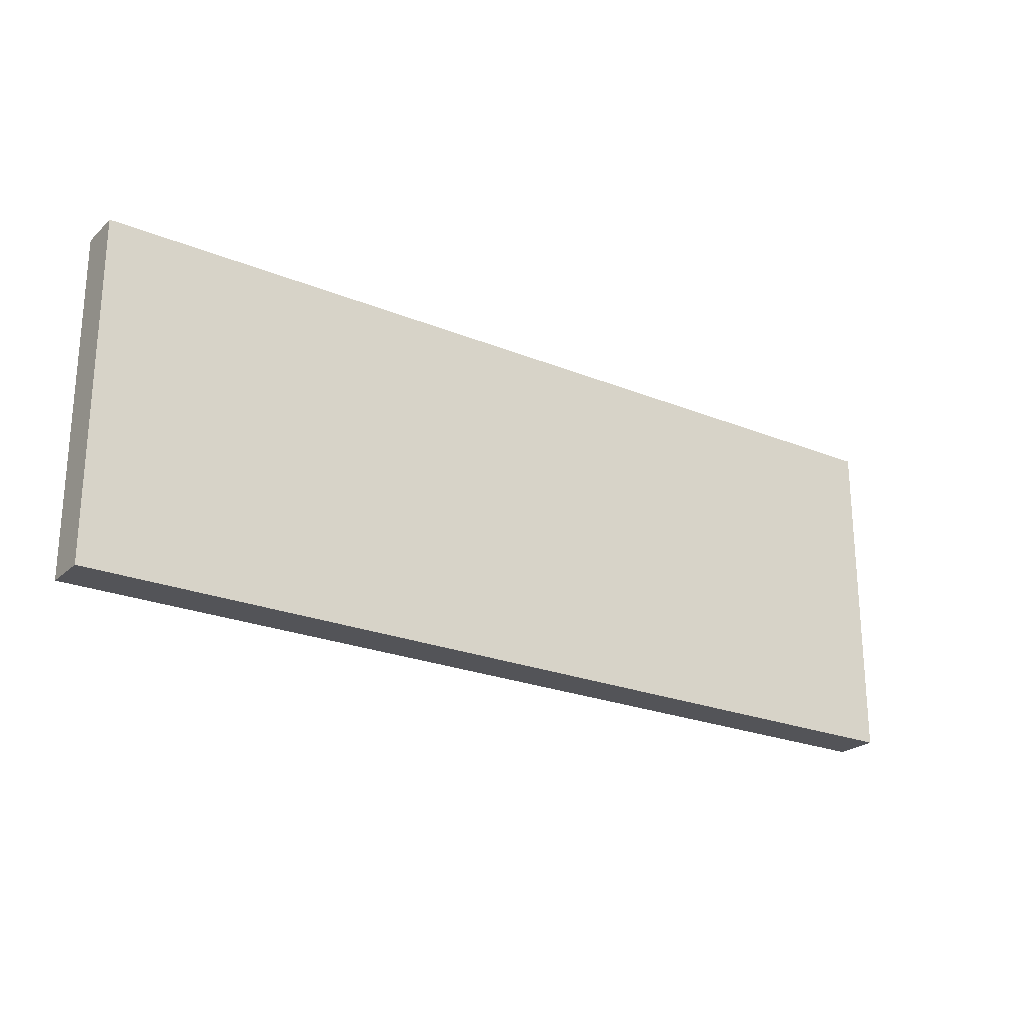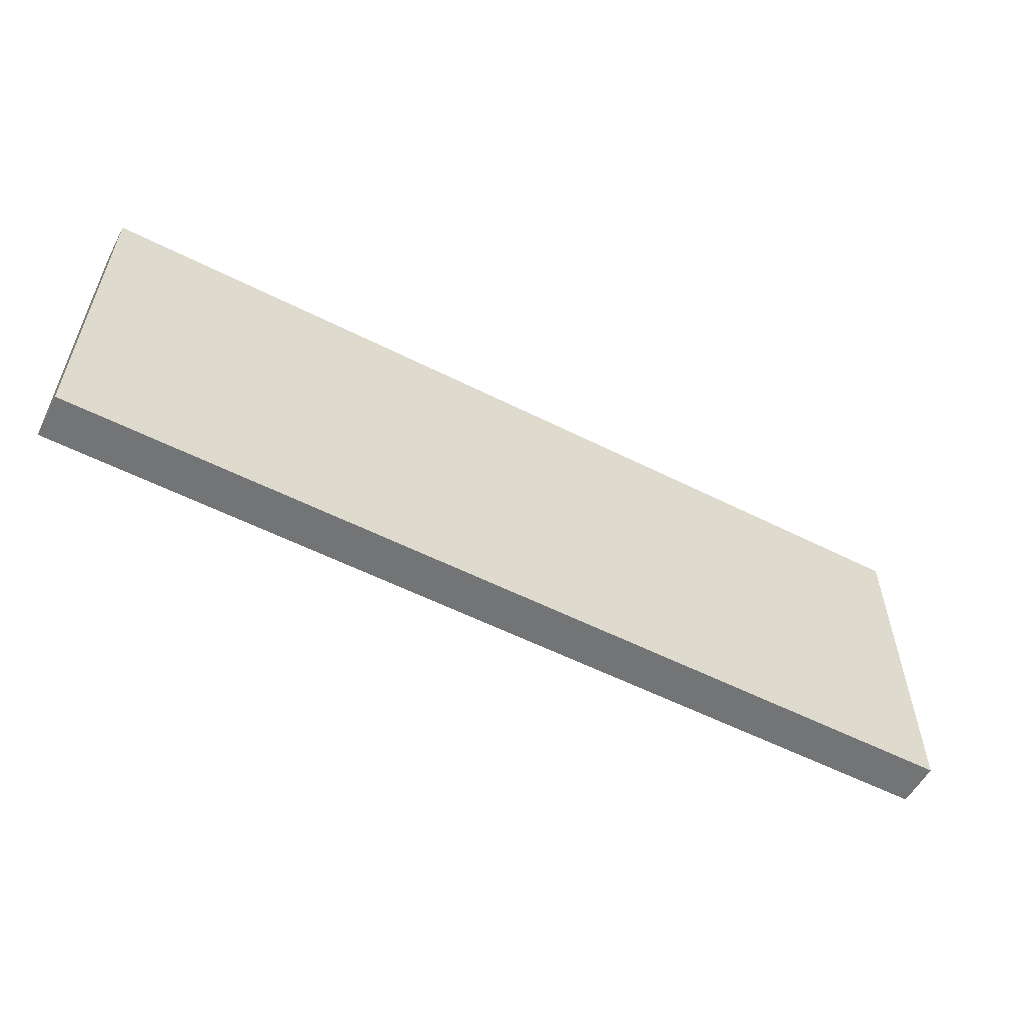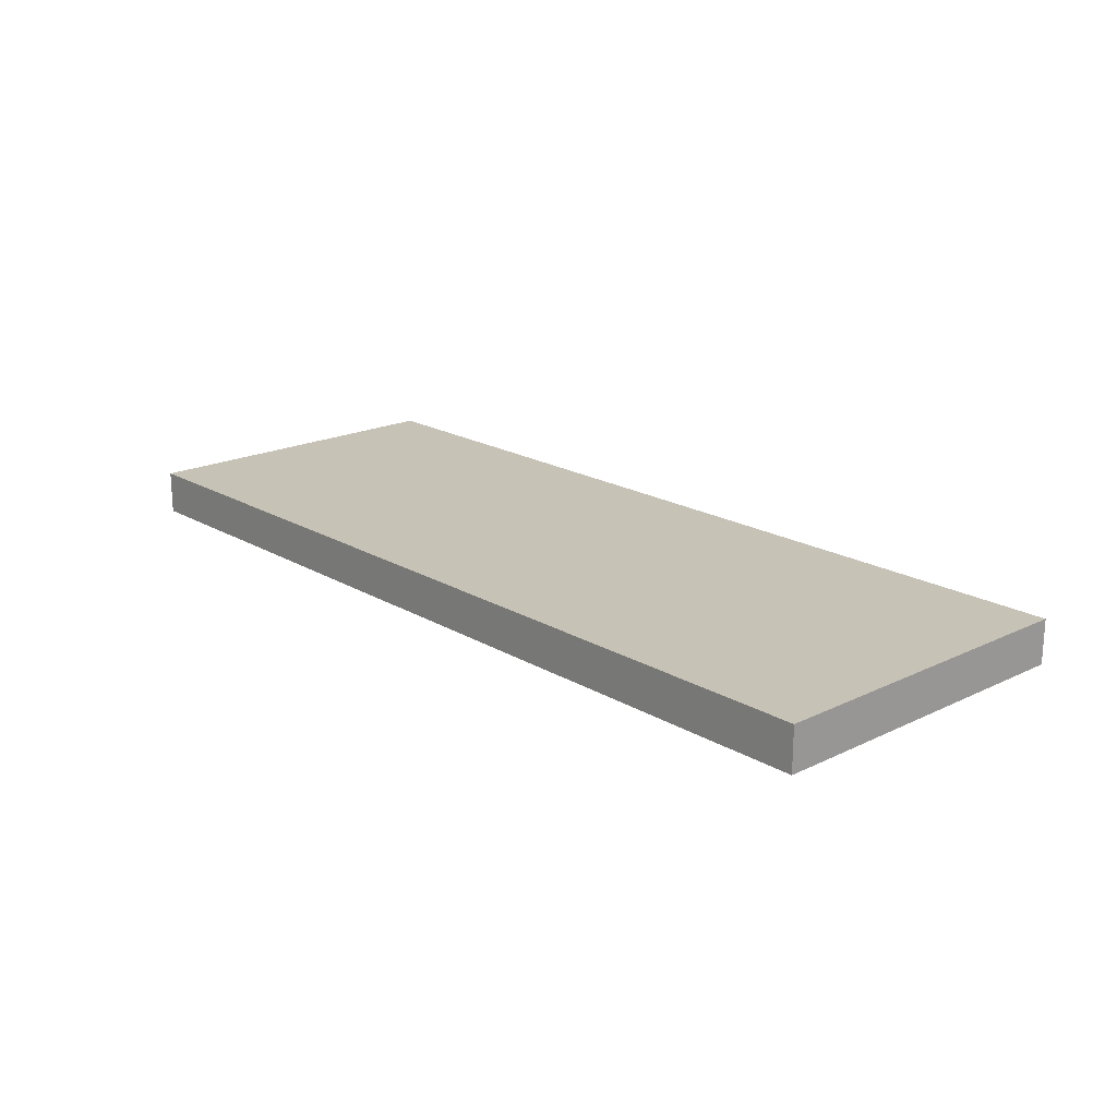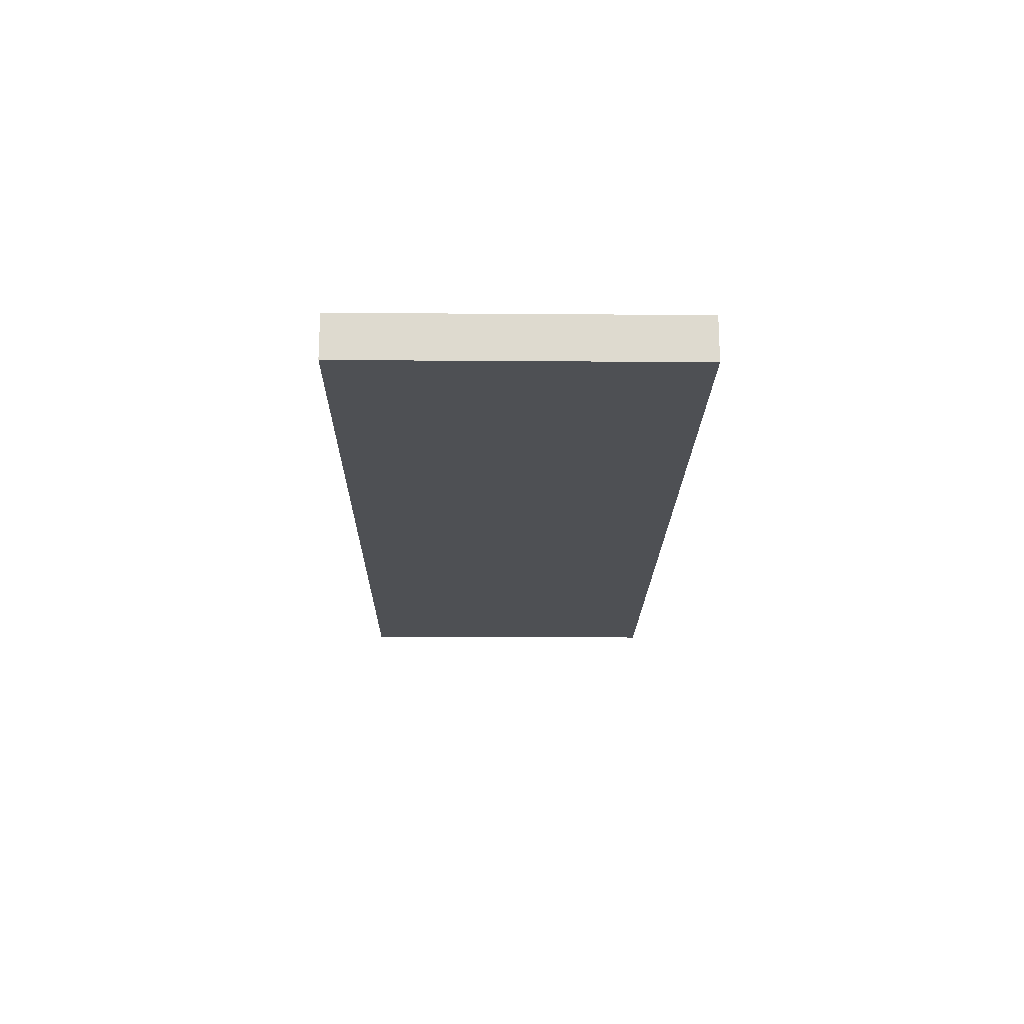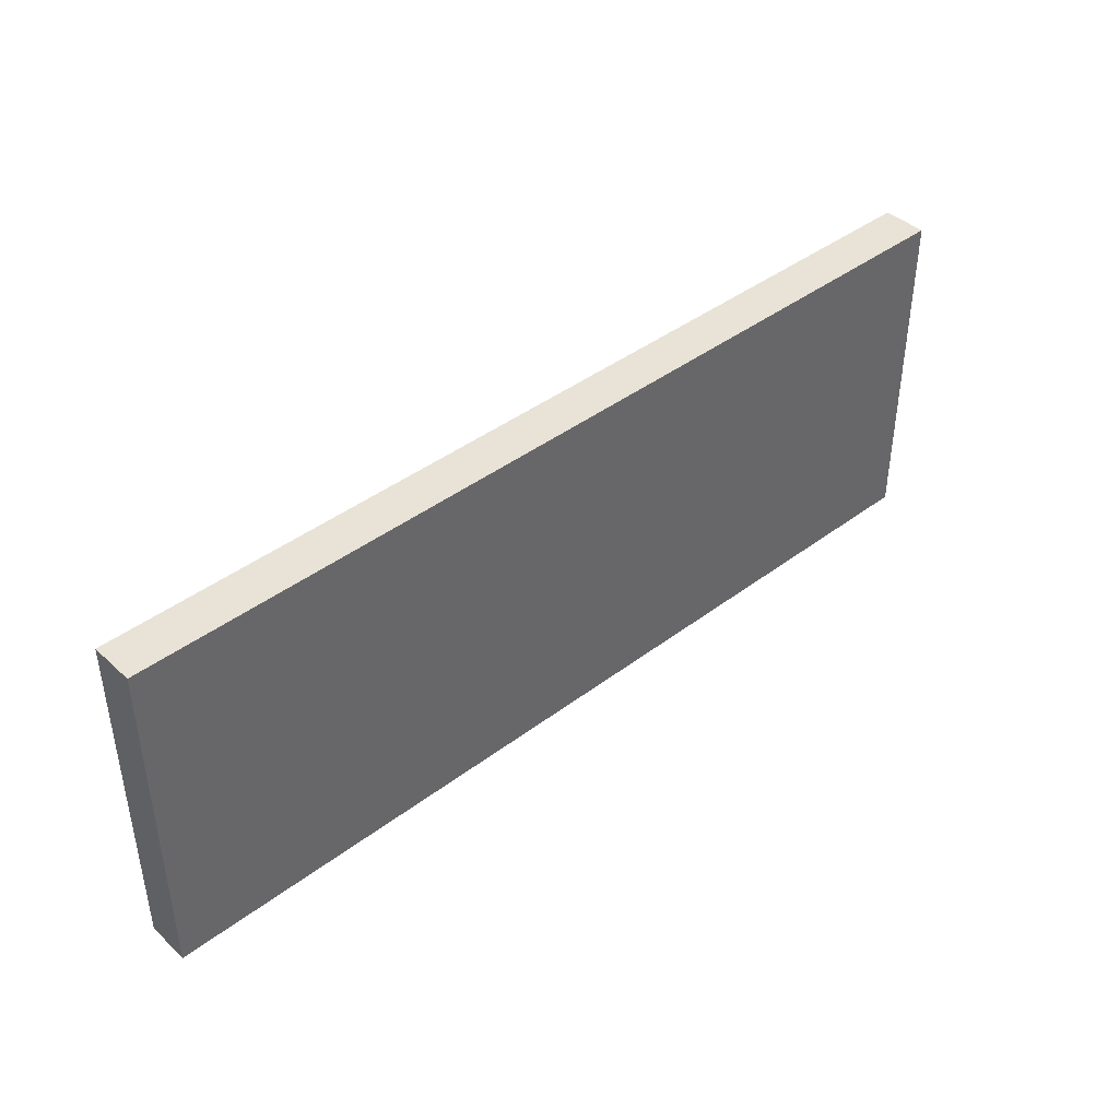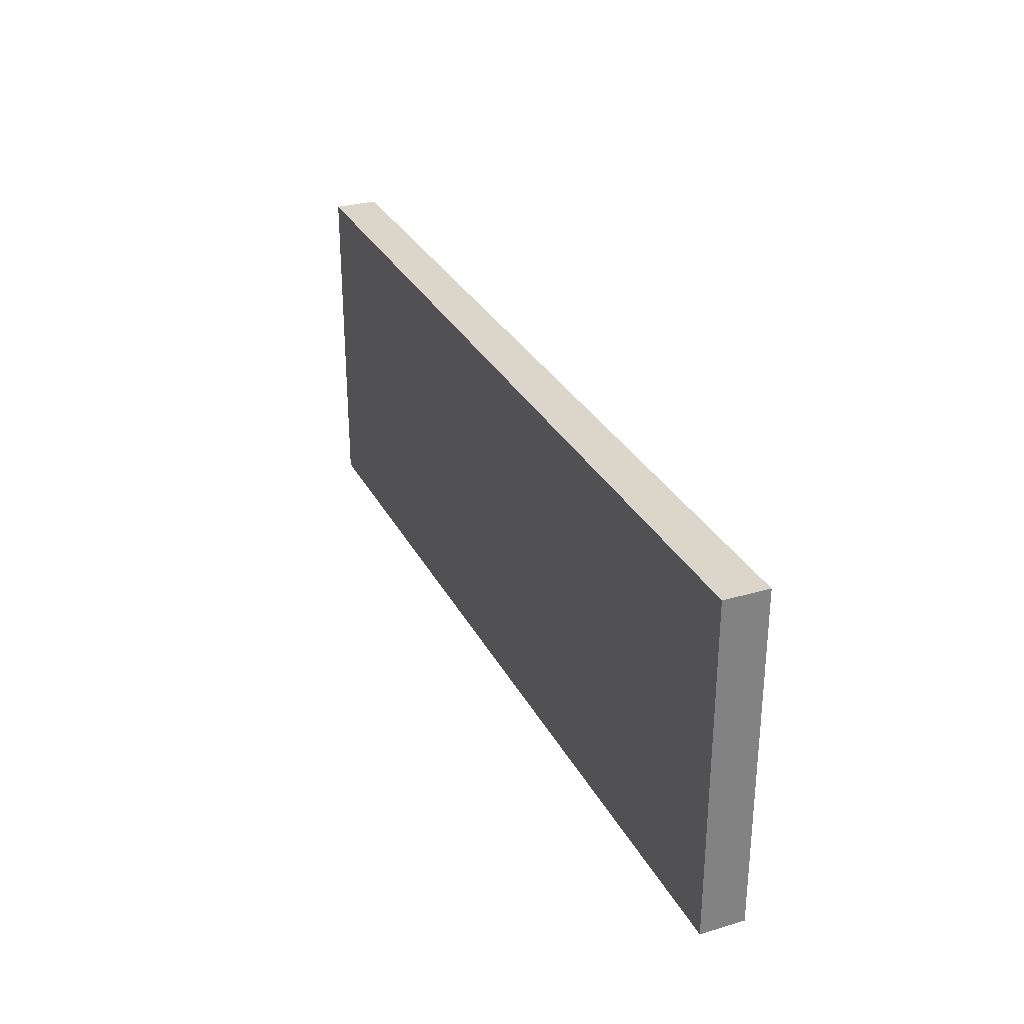
<metadata>
{"format":"obj","ext":"obj","renderer":"f3d","projection":"perspective","resolution":1024,"background":"white","views":[{"elev":-23.6,"azim":145.6,"up":"+Z"},{"elev":-56.1,"azim":-27.9,"up":"+Z"},{"elev":19.2,"azim":47.8,"up":"+Y"},{"elev":-18.8,"azim":89.2,"up":"+Y"},{"elev":41.6,"azim":-42.4,"up":"+Z"},{"elev":29.9,"azim":-113.2,"up":"+Z"}]}
</metadata>
<code>
v 0.6682 0.4655 1.54
v -0.1718 0.4655 1.54
v -0.1718 0.4255 1.54
v 0.6682 0.4255 1.54
v -0.1718 0.4255 1.23
v -0.1718 0.4655 1.23
v 0.6682 0.4655 1.23
v 0.6682 0.4255 1.23
v -0.1718 0.4255 1.54
v -0.1718 0.4255 1.23
v 0.6682 0.4255 1.23
v 0.6682 0.4255 1.54
v 0.6682 0.4655 1.23
v -0.1718 0.4655 1.23
v -0.1718 0.4655 1.54
v 0.6682 0.4655 1.54
v 0.6682 0.4255 1.23
v 0.6682 0.4655 1.23
v 0.6682 0.4655 1.54
v 0.6682 0.4255 1.54
v -0.1718 0.4655 1.54
v -0.1718 0.4655 1.23
v -0.1718 0.4255 1.23
v -0.1718 0.4255 1.54
f 1 2 3
f 1 3 4
f 5 6 7
f 5 7 8
f 9 10 11
f 9 11 12
f 13 14 15
f 13 15 16
f 17 18 19
f 17 19 20
f 21 22 23
f 21 23 24

</code>
